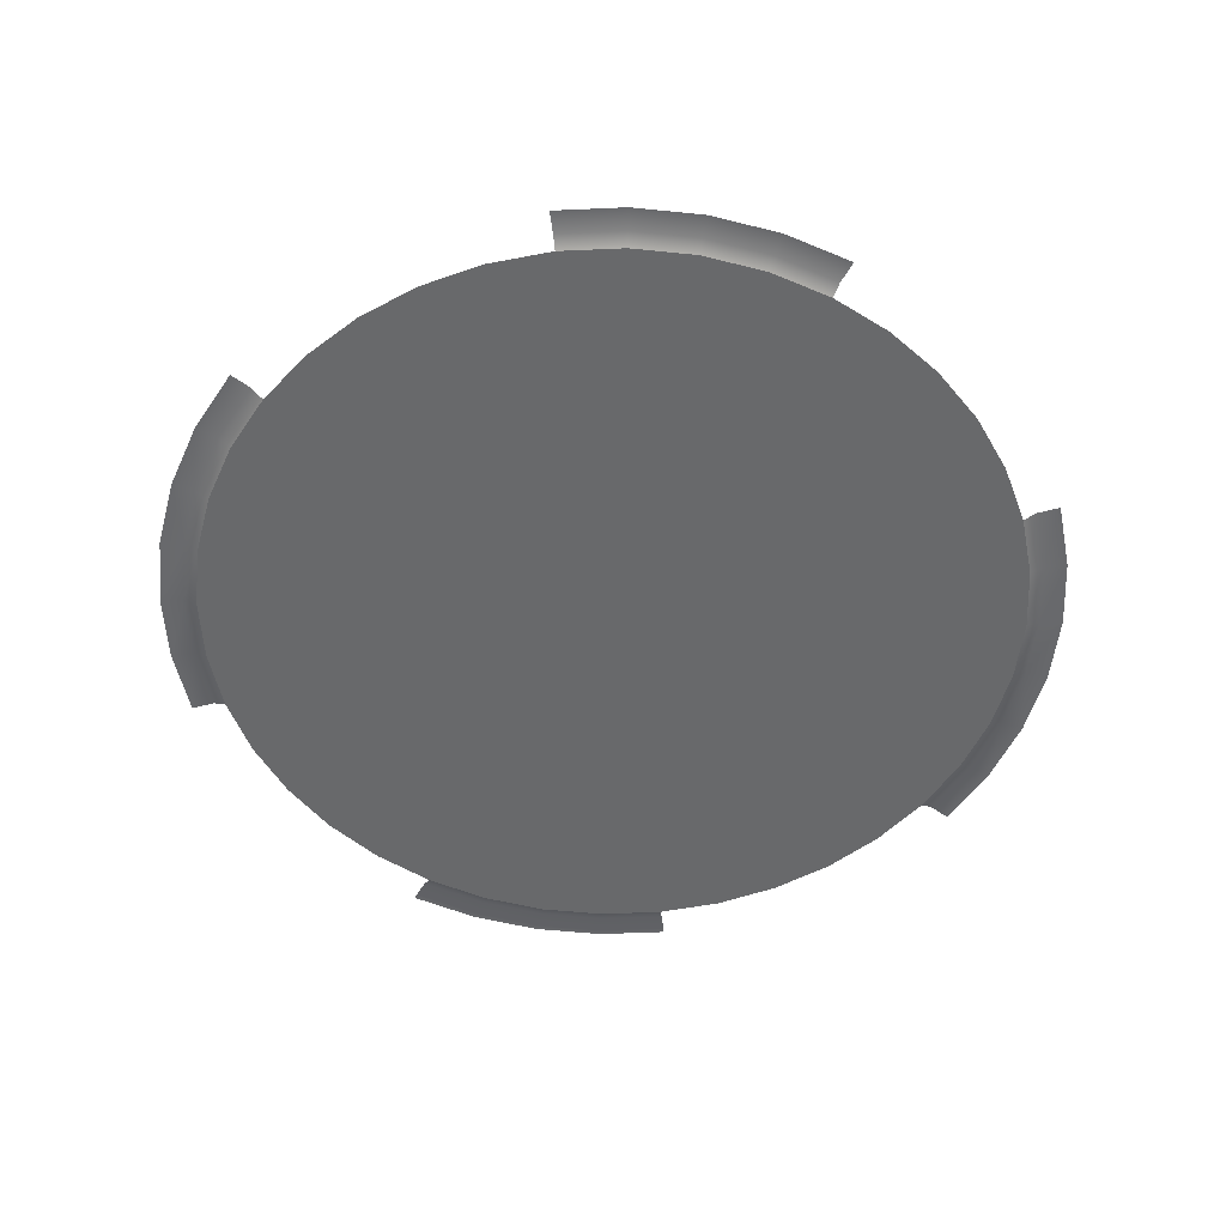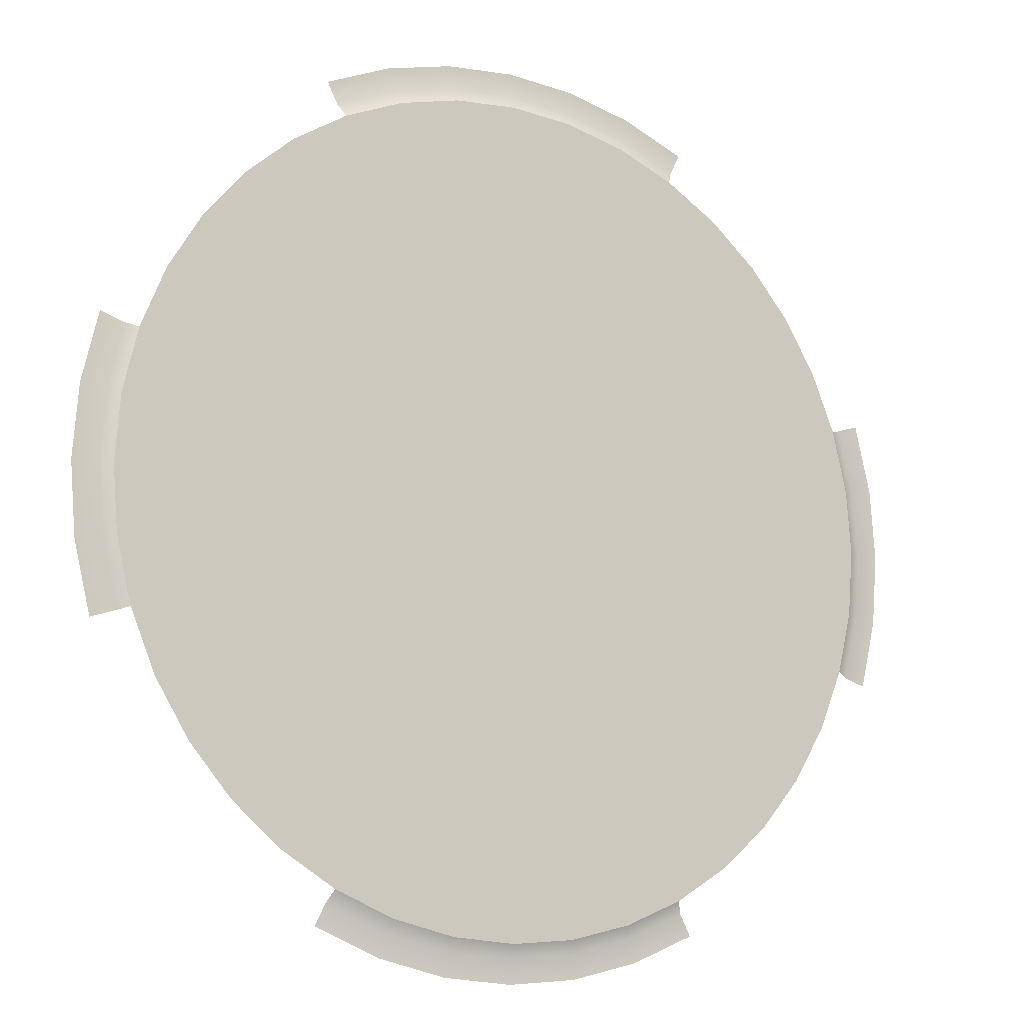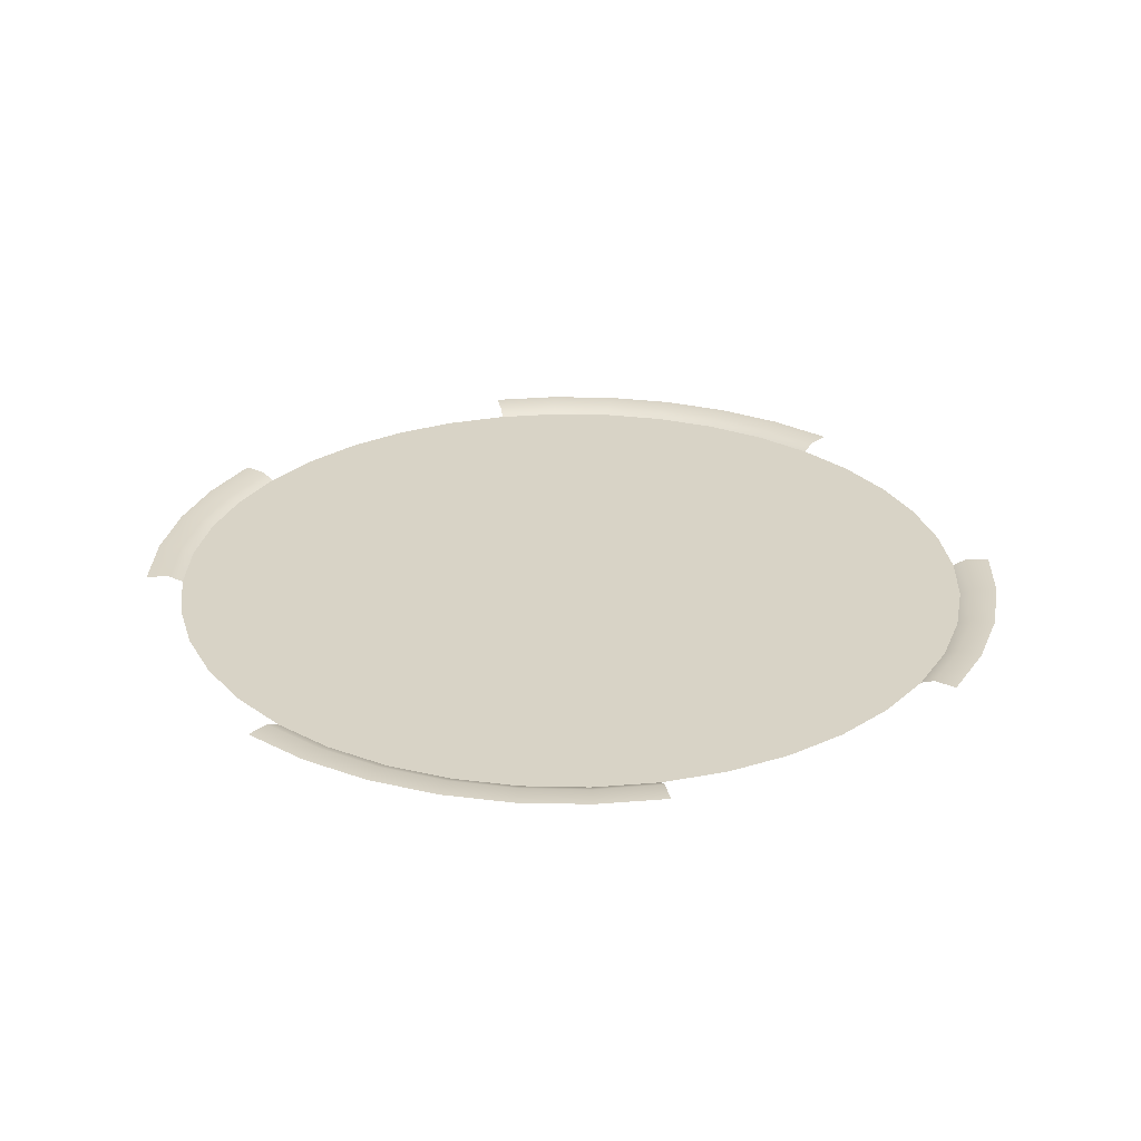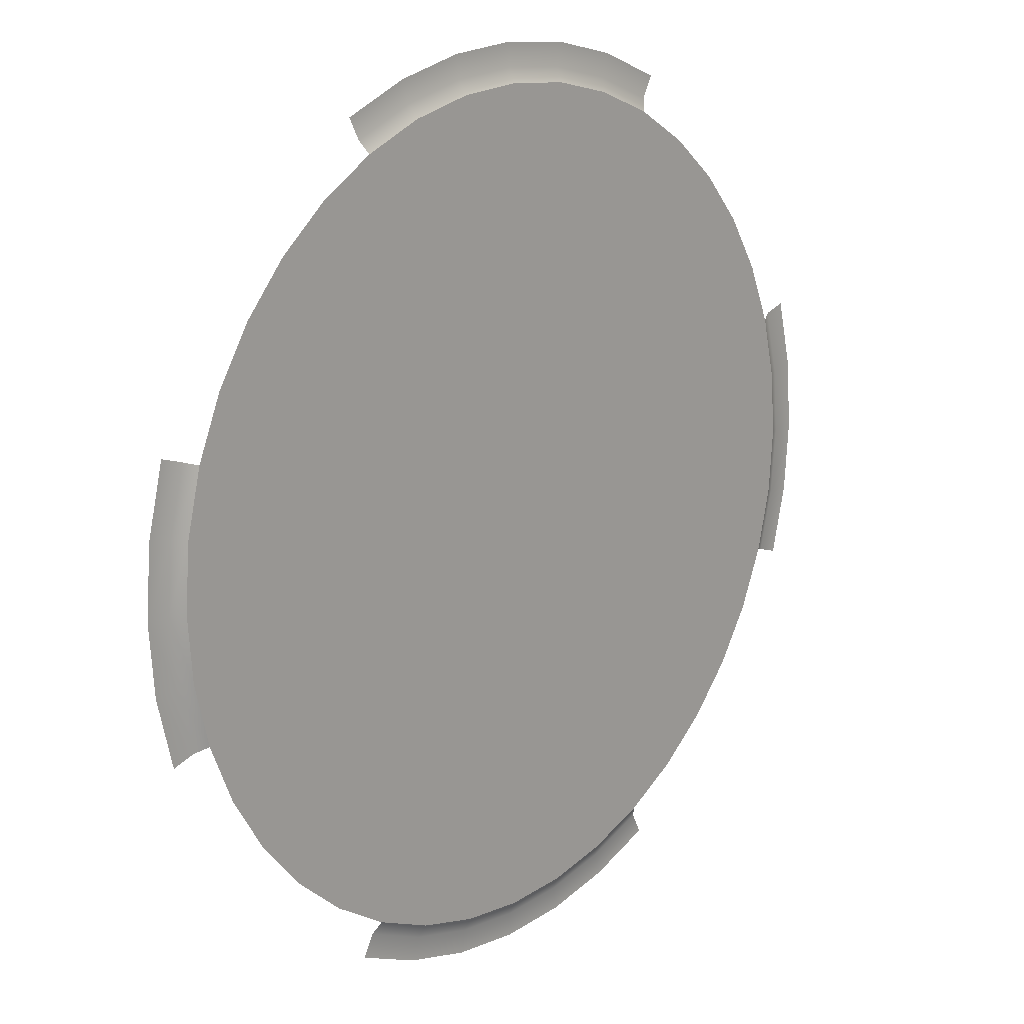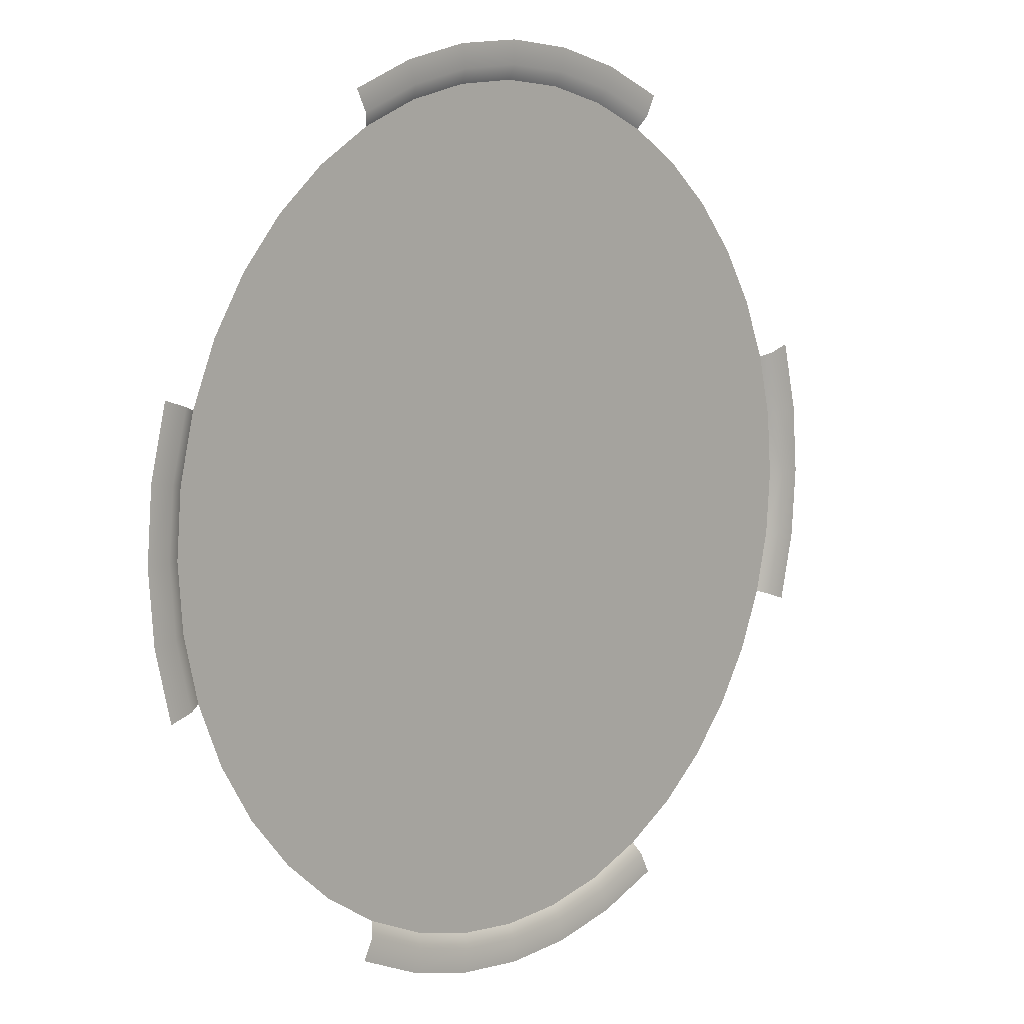
<metadata>
{"format":"obj","ext":"obj","renderer":"f3d","projection":"perspective","resolution":1024,"background":"white","views":[{"elev":-52.6,"azim":79.2,"up":"+Y"},{"elev":-11.9,"azim":-30.9,"up":"+Z"},{"elev":28.2,"azim":15.4,"up":"+Y"},{"elev":16.6,"azim":-47.3,"up":"+Z"},{"elev":8.1,"azim":133.2,"up":"+Z"}]}
</metadata>
<code>
g default
v 1.54 0.4474 -0.2439
v 1.389 0.4474 -0.7078
v 1.261 0.4474 -0.9164
v 1.102 0.4474 -1.102
v 0.9164 0.4474 -1.261
v 0.7078 0.4474 -1.389
v 0.4818 0.4474 -1.483
v 0.2439 0.4474 -1.54
v 0 0.4474 -1.559
v 1.559 0.4474 0
v 0 0.4474 0
v 1.592 0.4722 -0.2521
v 0.7316 0.4722 -1.436
v 0.498 0.4722 -1.533
v 0.2521 0.4722 -1.592
v 0 0.4722 -1.612
v 1.612 0.4722 0
v 1.54 0.4474 0.2439
v 1.389 0.4474 0.7078
v 1.261 0.4474 0.9164
v 1.102 0.4474 1.102
v 0.9164 0.4474 1.261
v 0.7078 0.4474 1.389
v 0.4818 0.4474 1.483
v 0.2439 0.4474 1.54
v 0 0.4474 1.559
v 1.592 0.4722 0.2521
v 0.7316 0.4722 1.436
v 0.498 0.4722 1.533
v 0.2521 0.4722 1.592
v 0 0.4722 1.612
v -1.54 0.4474 -0.2439
v -1.389 0.4474 -0.7078
v -1.261 0.4474 -0.9164
v -1.102 0.4474 -1.102
v -0.9164 0.4474 -1.261
v -0.7078 0.4474 -1.389
v -0.4818 0.4474 -1.483
v -0.2439 0.4474 -1.54
v -1.559 0.4474 0
v -1.592 0.4722 -0.2521
v -0.7316 0.4722 -1.436
v -0.498 0.4722 -1.533
v -0.2521 0.4722 -1.592
v -1.612 0.4722 0
v -1.54 0.4474 0.2439
v -1.389 0.4474 0.7078
v -1.261 0.4474 0.9164
v -1.102 0.4474 1.102
v -0.9164 0.4474 1.261
v -0.7078 0.4474 1.389
v -0.4818 0.4474 1.483
v -0.2439 0.4474 1.54
v -1.592 0.4722 0.2521
v -0.7316 0.4722 1.436
v -0.498 0.4722 1.533
v -0.2521 0.4722 1.592
v 1.533 0.4722 -0.498
v 1.483 0.4474 -0.4818
v 1.679 0.4722 -0.266
v 1.617 0.4722 -0.5254
v 0.7719 0.4722 -1.515
v 0.5254 0.4722 -1.617
v 0.266 0.4722 -1.679
v 0 0.4722 -1.7
v 1.7 0.4722 0
v 1.483 0.4474 0.4818
v 1.533 0.4722 0.498
v 1.617 0.4722 0.5254
v 1.679 0.4722 0.266
v 0.5254 0.4722 1.617
v 0.7719 0.4722 1.515
v 0.266 0.4722 1.679
v 0 0.4722 1.7
v -1.483 0.4474 -0.4818
v -1.533 0.4722 -0.498
v -1.617 0.4722 -0.5254
v -1.679 0.4722 -0.266
v -0.5254 0.4722 -1.617
v -0.7719 0.4722 -1.515
v -0.266 0.4722 -1.679
v -1.7 0.4722 0
v -1.533 0.4722 0.498
v -1.483 0.4474 0.4818
v -1.679 0.4722 0.266
v -1.617 0.4722 0.5254
v -0.7719 0.4722 1.515
v -0.5254 0.4722 1.617
v -0.266 0.4722 1.679
g Dail
f 1 59 11
f 59 2 11
f 2 3 11
f 3 4 11
f 4 5 11
f 5 6 11
f 6 7 11
f 7 8 11
f 8 9 11
f 10 1 11
f 59 1 12 58
f 7 6 13 14
f 8 7 14 15
f 9 8 15 16
f 1 10 17 12
f 58 12 60 61
f 14 13 62 63
f 15 14 63 64
f 16 15 64 65
f 12 17 66 60
f 18 11 67
f 67 11 19
f 19 11 20
f 20 11 21
f 21 11 22
f 22 11 23
f 23 11 24
f 24 11 25
f 25 11 26
f 10 11 18
f 67 68 27 18
f 24 29 28 23
f 25 30 29 24
f 26 31 30 25
f 18 27 17 10
f 68 69 70 27
f 29 71 72 28
f 30 73 71 29
f 31 74 73 30
f 27 70 66 17
f 32 11 75
f 75 11 33
f 33 11 34
f 34 11 35
f 35 11 36
f 36 11 37
f 37 11 38
f 38 11 39
f 39 11 9
f 40 11 32
f 75 76 41 32
f 38 43 42 37
f 39 44 43 38
f 9 16 44 39
f 32 41 45 40
f 76 77 78 41
f 43 79 80 42
f 44 81 79 43
f 16 65 81 44
f 41 78 82 45
f 46 84 11
f 84 47 11
f 47 48 11
f 48 49 11
f 49 50 11
f 50 51 11
f 51 52 11
f 52 53 11
f 53 26 11
f 40 46 11
f 84 46 54 83
f 52 51 55 56
f 53 52 56 57
f 26 53 57 31
f 46 40 45 54
f 83 54 85 86
f 56 55 87 88
f 57 56 88 89
f 31 57 89 74
f 54 45 82 85
g default
v -0.5 0.4566 0.5
v 0.5 0.4566 0.5
v -0.5 0.4566 -0.5
v 0.5 0.4566 -0.5
g PlaceHolder
f 90 91 93 92

</code>
